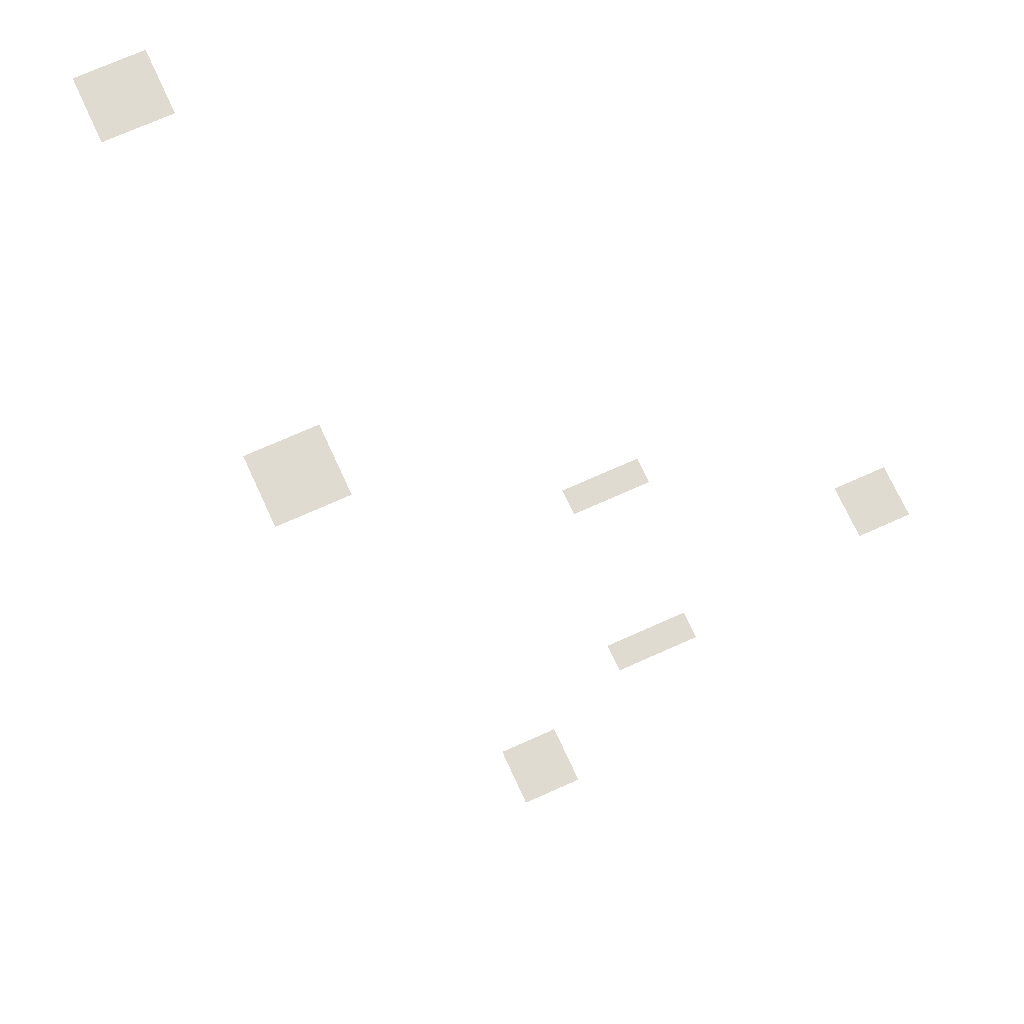
<metadata>
{"format":"obj","ext":"obj","renderer":"f3d","projection":"perspective","resolution":1024,"background":"white","views":[{"elev":69.9,"azim":155.6,"up":"+Z"}]}
</metadata>
<code>
v -24 -4 0
v -25 -4 0
v -25 -3 0
v -24 -3 0
v -23 -4 0
v -24 -4 0
v -24 -3 0
v -23 -3 0
v -24 -5 0
v -25 -5 0
v -25 -4 0
v -24 -4 0
v -23 -5 0
v -24 -5 0
v -24 -4 0
v -23 -4 0
v -33 -17 0
v -34 -17 0
v -34 -16 0
v -33 -16 0
v -32 -17 0
v -33 -17 0
v -33 -16 0
v -32 -16 0
v -33 -18 0
v -34 -18 0
v -34 -17 0
v -33 -17 0
v -32 -18 0
v -33 -18 0
v -33 -17 0
v -32 -17 0
v -39 -20 0
v -40 -20 0
v -40 -19 0
v -39 -19 0
v -38 -20 0
v -39 -20 0
v -39 -19 0
v -38 -19 0
v -37 -20 0
v -38 -20 0
v -38 -19 0
v -37 -19 0
v -48 -21 0
v -49 -21 0
v -49 -20 0
v -48 -20 0
v -47 -21 0
v -48 -21 0
v -48 -20 0
v -47 -20 0
v -48 -22 0
v -49 -22 0
v -49 -21 0
v -48 -21 0
v -47 -22 0
v -48 -22 0
v -48 -21 0
v -47 -21 0
v -40 -26 0
v -41 -26 0
v -41 -25 0
v -40 -25 0
v -39 -26 0
v -40 -26 0
v -40 -25 0
v -39 -25 0
v -38 -26 0
v -39 -26 0
v -39 -25 0
v -38 -25 0
v -30 -30 0
v -31 -30 0
v -31 -29 0
v -30 -29 0
v -29 -30 0
v -30 -30 0
v -30 -29 0
v -29 -29 0
v -28 -30 0
v -29 -30 0
v -29 -29 0
v -28 -29 0
v -30 -31 0
v -31 -31 0
v -31 -30 0
v -30 -30 0
v -29 -31 0
v -30 -31 0
v -30 -30 0
v -29 -30 0
v -28 -31 0
v -29 -31 0
v -29 -30 0
v -28 -30 0
v -30 -32 0
v -31 -32 0
v -31 -31 0
v -30 -31 0
v -29 -32 0
v -30 -32 0
v -30 -31 0
v -29 -31 0
v -28 -32 0
v -29 -32 0
v -29 -31 0
v -28 -31 0
v -30 -47 0
v -31 -47 0
v -31 -46 0
v -30 -46 0
v -29 -47 0
v -30 -47 0
v -30 -46 0
v -29 -46 0
v -28 -47 0
v -29 -47 0
v -29 -46 0
v -28 -46 0
v -30 -48 0
v -31 -48 0
v -31 -47 0
v -30 -47 0
v -29 -48 0
v -30 -48 0
v -30 -47 0
v -29 -47 0
v -28 -48 0
v -29 -48 0
v -29 -47 0
v -28 -47 0
v -30 -49 0
v -31 -49 0
v -31 -48 0
v -30 -48 0
v -29 -49 0
v -30 -49 0
v -30 -48 0
v -29 -48 0
v -28 -49 0
v -29 -49 0
v -29 -48 0
v -28 -48 0
g SikatunaLower_mesh_0002
f 1 2 3 4
f 5 6 7 8
f 9 10 11 12
f 13 14 15 16
f 17 18 19 20
f 21 22 23 24
f 25 26 27 28
f 29 30 31 32
f 33 34 35 36
f 37 38 39 40
f 41 42 43 44
f 45 46 47 48
f 49 50 51 52
f 53 54 55 56
f 57 58 59 60
f 61 62 63 64
f 65 66 67 68
f 69 70 71 72
f 73 74 75 76
f 77 78 79 80
f 81 82 83 84
f 85 86 87 88
f 89 90 91 92
f 93 94 95 96
f 97 98 99 100
f 101 102 103 104
f 105 106 107 108
f 109 110 111 112
f 113 114 115 116
f 117 118 119 120
f 121 122 123 124
f 125 126 127 128
f 129 130 131 132
f 133 134 135 136
f 137 138 139 140
f 141 142 143 144

</code>
